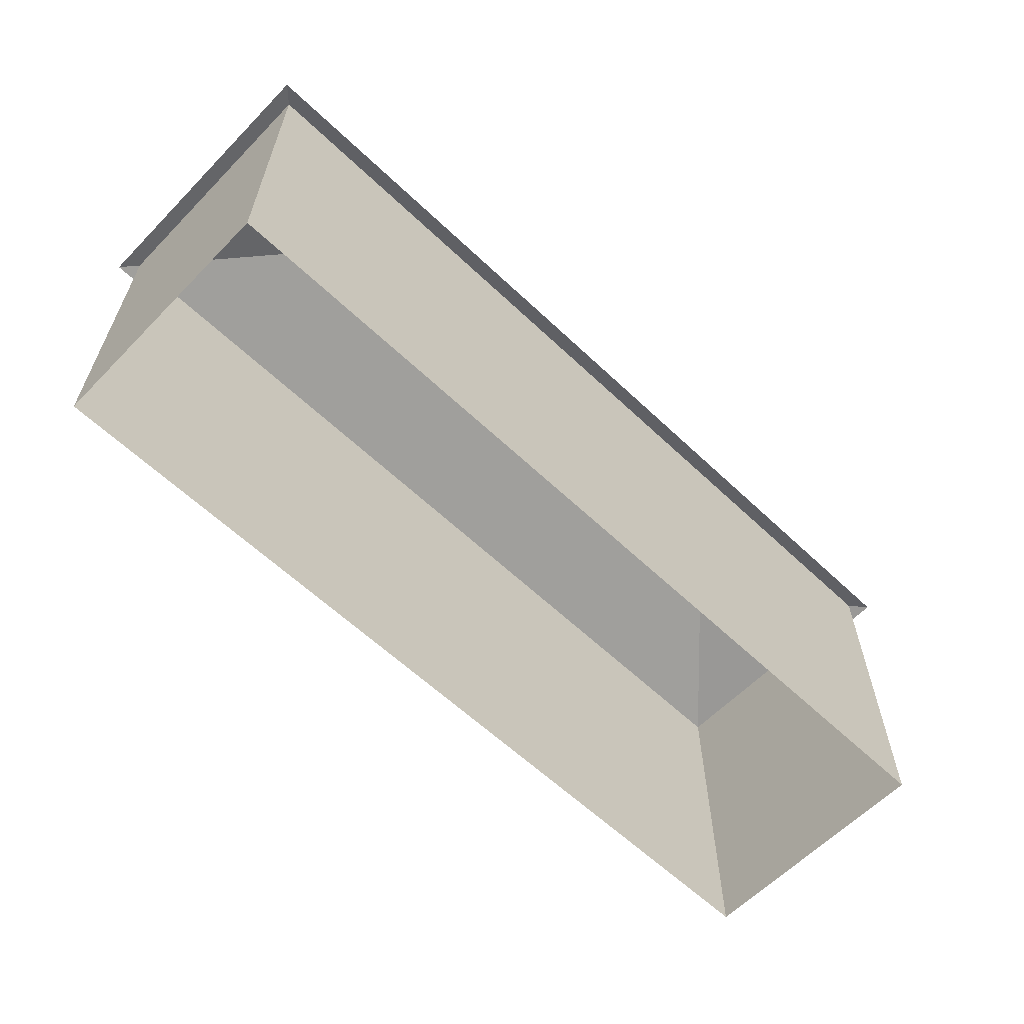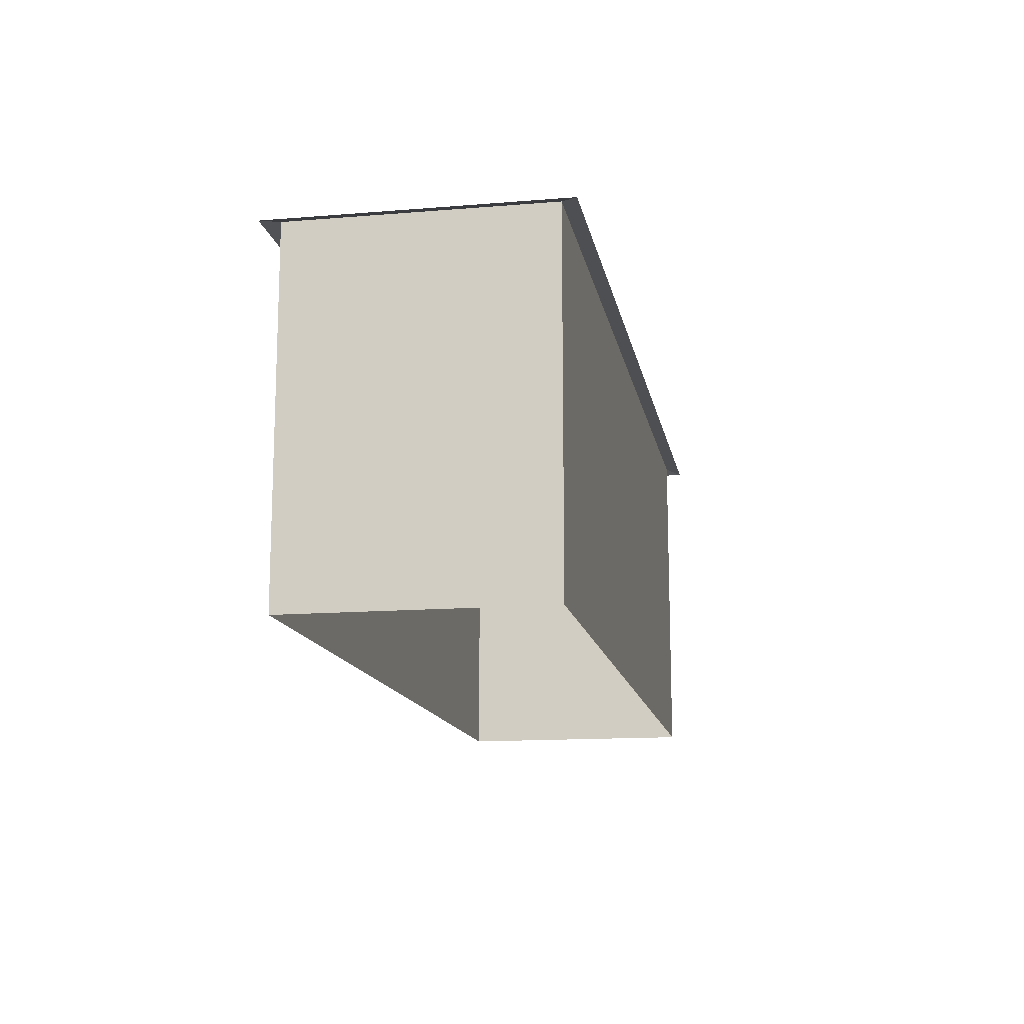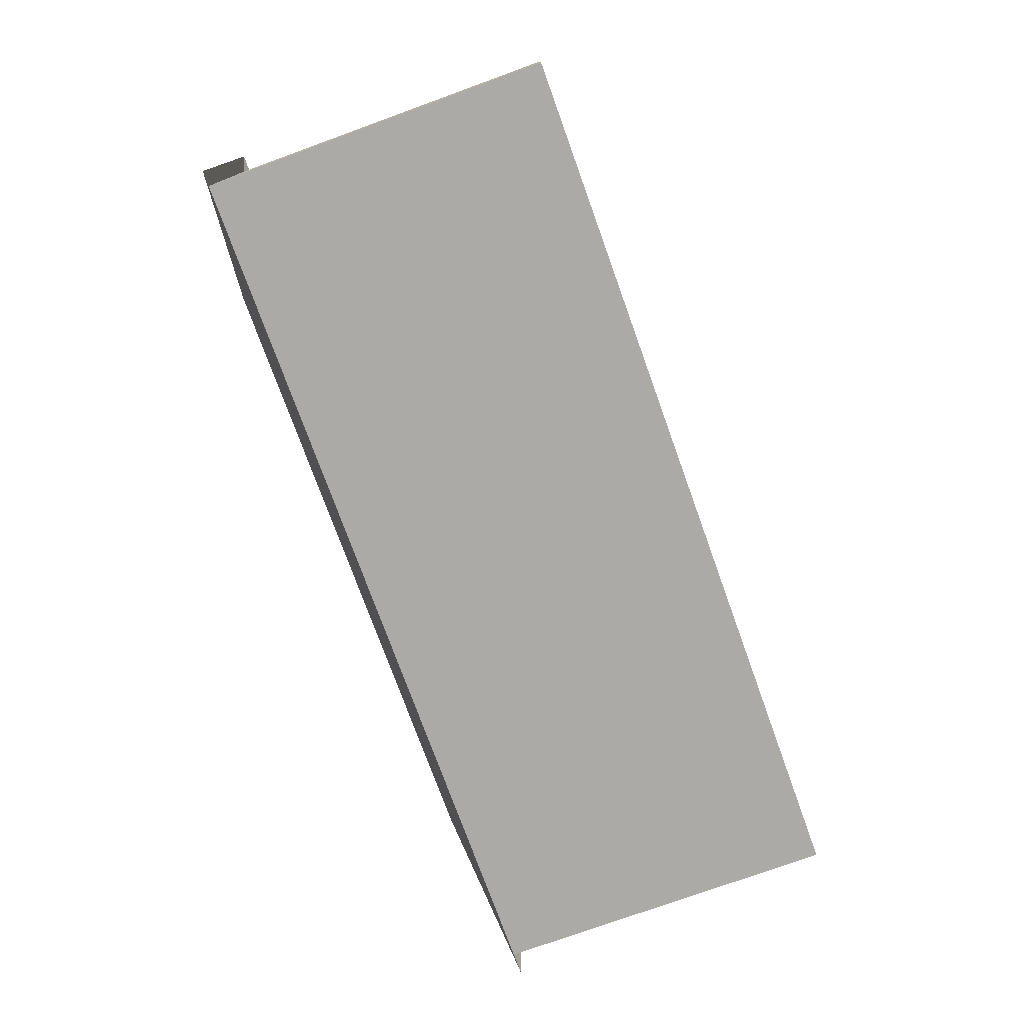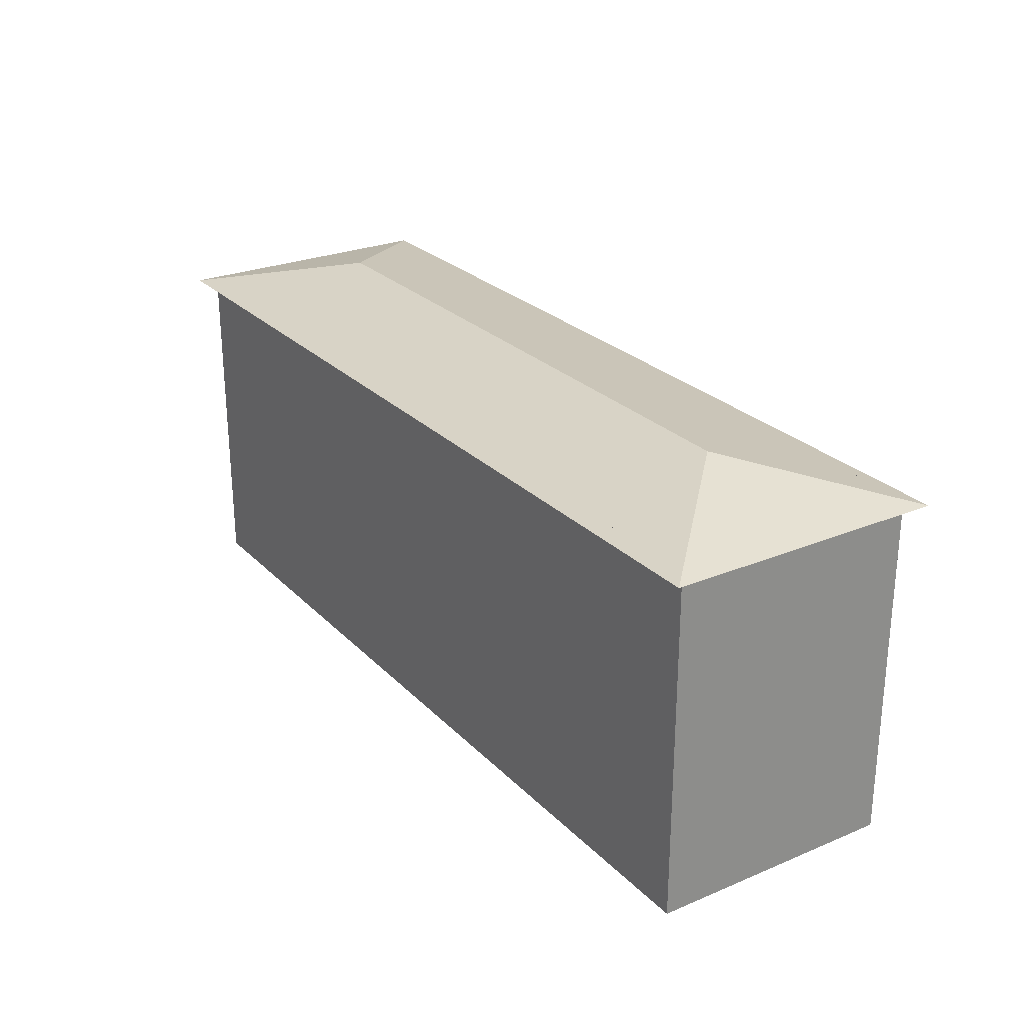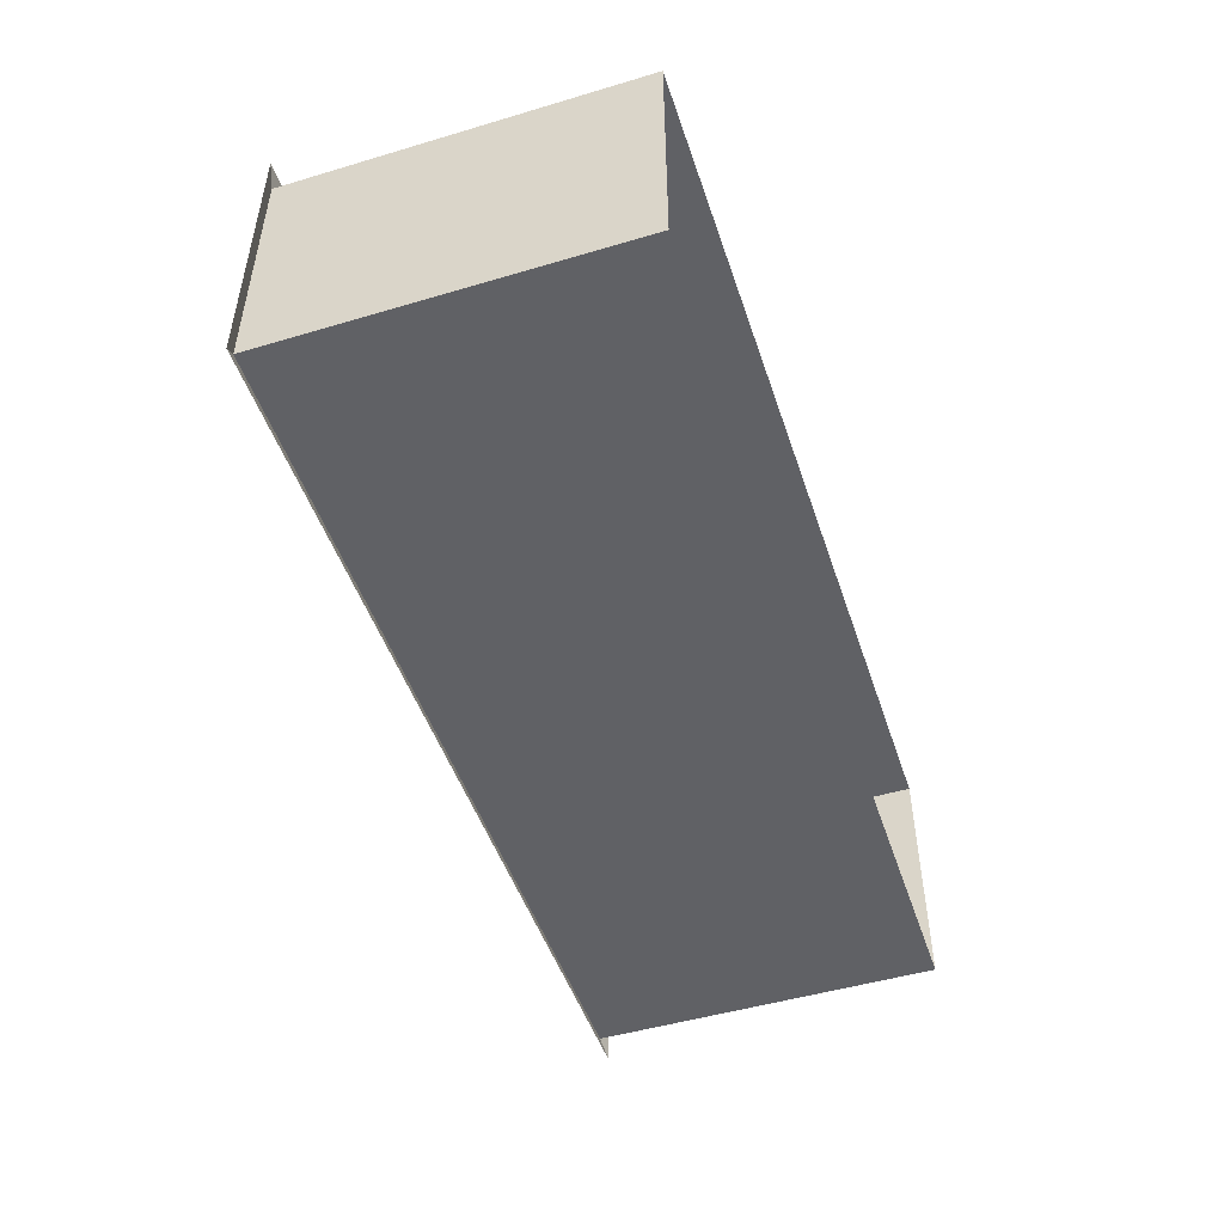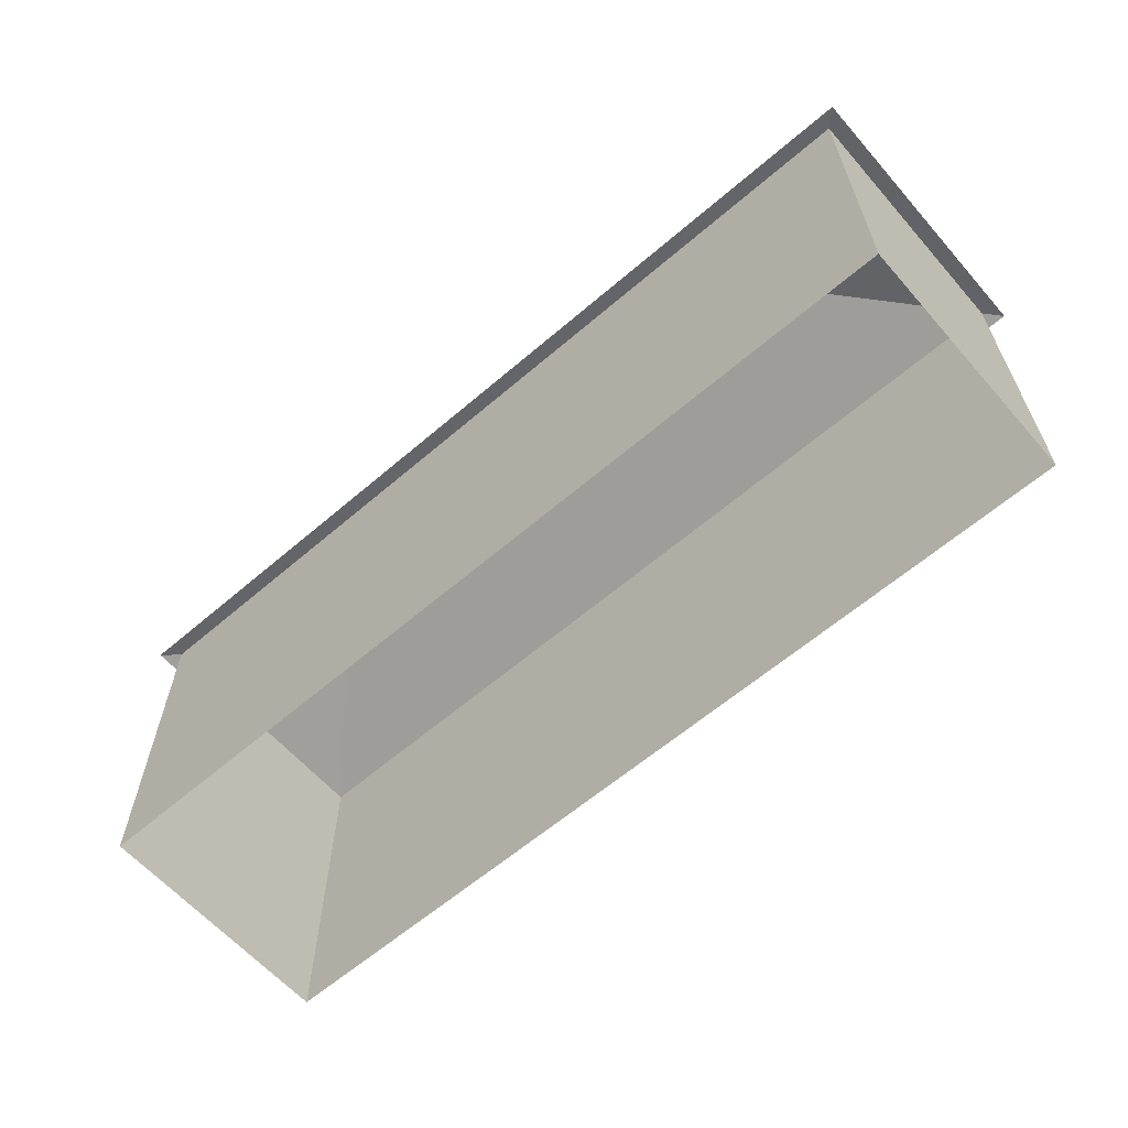
<metadata>
{"format":"obj","ext":"obj","renderer":"f3d","projection":"perspective","resolution":1024,"background":"white","views":[{"elev":-60.8,"azim":-44.0,"up":"+Y"},{"elev":-13.9,"azim":100.4,"up":"+Y"},{"elev":-76.0,"azim":-70.1,"up":"+Z"},{"elev":26.0,"azim":-123.4,"up":"+Y"},{"elev":-48.9,"azim":-71.7,"up":"+Z"},{"elev":-61.7,"azim":41.1,"up":"+Y"}]}
</metadata>
<code>
v -41 49 0
v -59 44.5 0
v -59 44.5 -18
v -41 49 0
v -59 44.5 0
v -59 44.5 18
v 41 49 0
v 59 44.5 0
v 59 44.5 18
v 41 49 0
v 59 44.5 0
v 59 44.5 -18
v 59 44.5 18
v 41 44.5 18
v -41 44.5 18
v 41 49 0
v -41 49 0
v -59 44.5 18
v -59 44.5 -18
v -41 44.5 -18
v 41 44.5 -18
v -41 49 0
v 41 49 0
v 59 44.5 -18
v 57 45 -16
v 0 45 -16
v 57 0 -16
v 0 0 -16
v -57 45 -16
v 0 45 -16
v -57 0 -16
v 0 0 -16
v 0 45 16
v 57 45 16
v 0 0 16
v 57 0 16
v 0 45 16
v -57 45 16
v 0 0 16
v -57 0 16
v -57 45 -16
v -57 45 16
v -57 0 -16
v -57 0 16
v 57 45 16
v 57 45 -16
v 57 0 16
v 57 0 -16
g Regroup04
f 1 3 2
f 5 6 4
f 7 9 8
f 11 12 10
f 13 16 14
f 16 17 15
f 16 15 14
f 15 17 18
f 19 22 20
f 22 23 21
f 22 21 20
f 21 23 24
f 25 27 28
f 25 28 26
f 32 31 29
f 30 32 29
f 33 35 36
f 33 36 34
f 40 39 37
f 38 40 37
f 41 43 44
f 41 44 42
f 45 47 48
f 45 48 46

</code>
